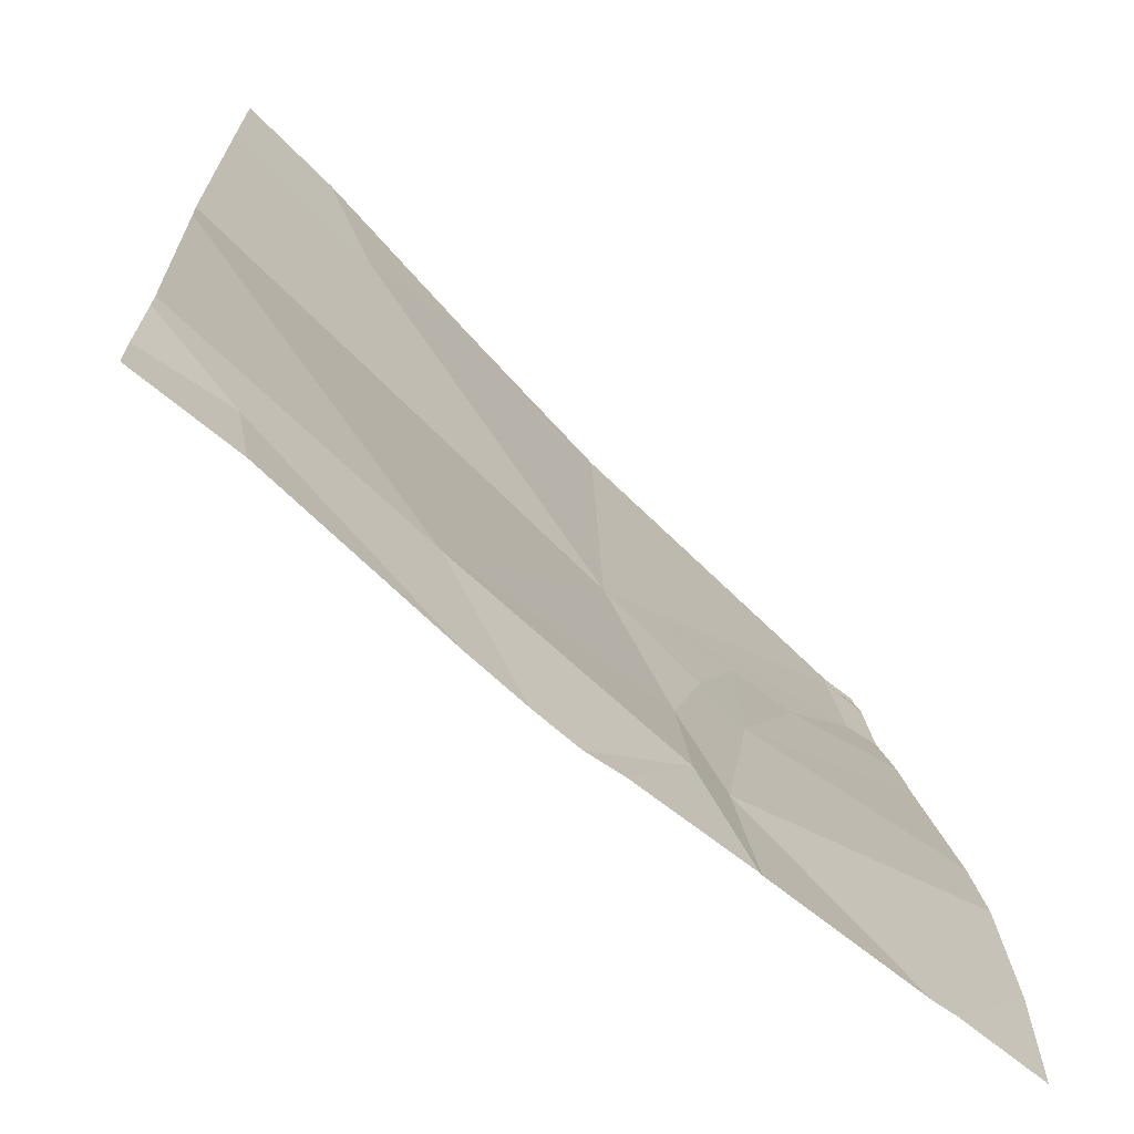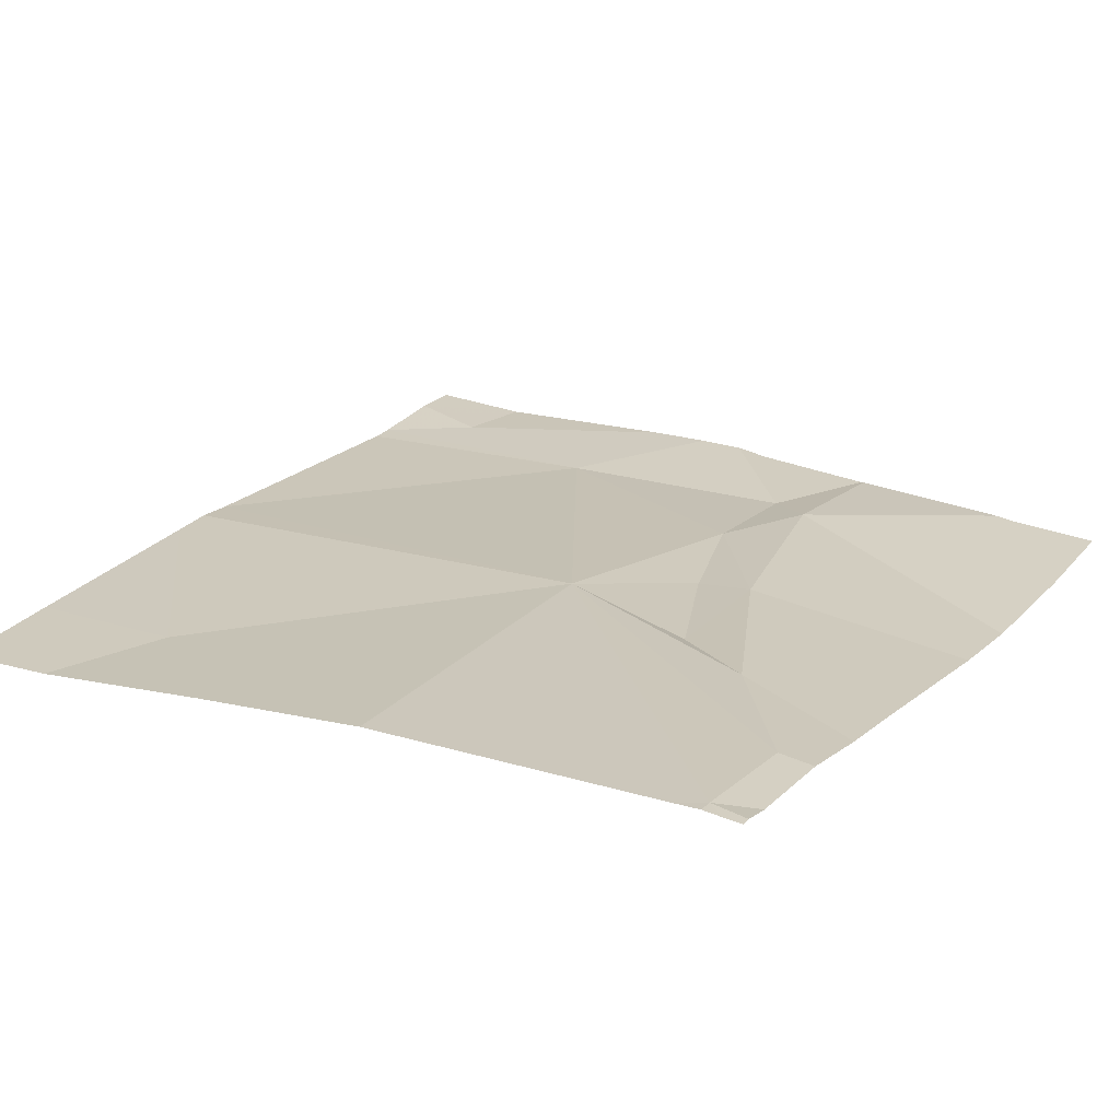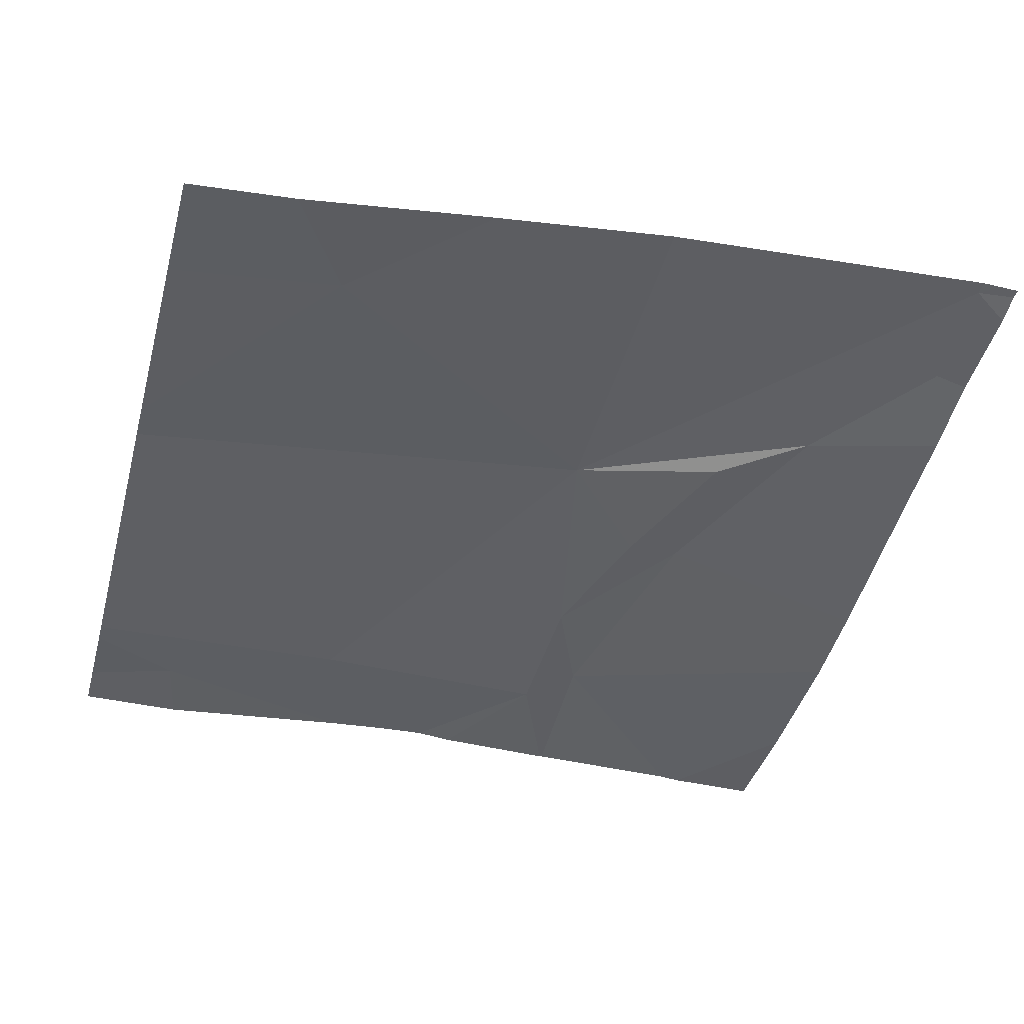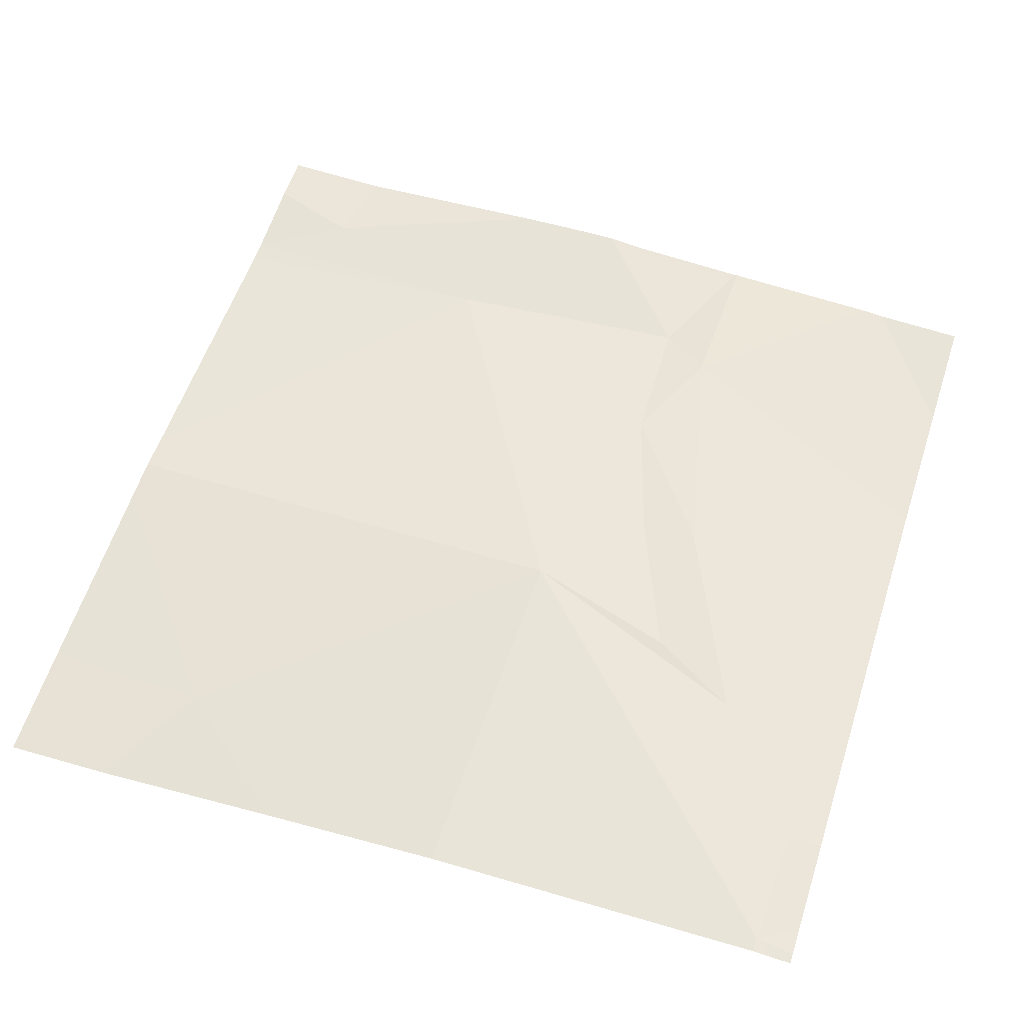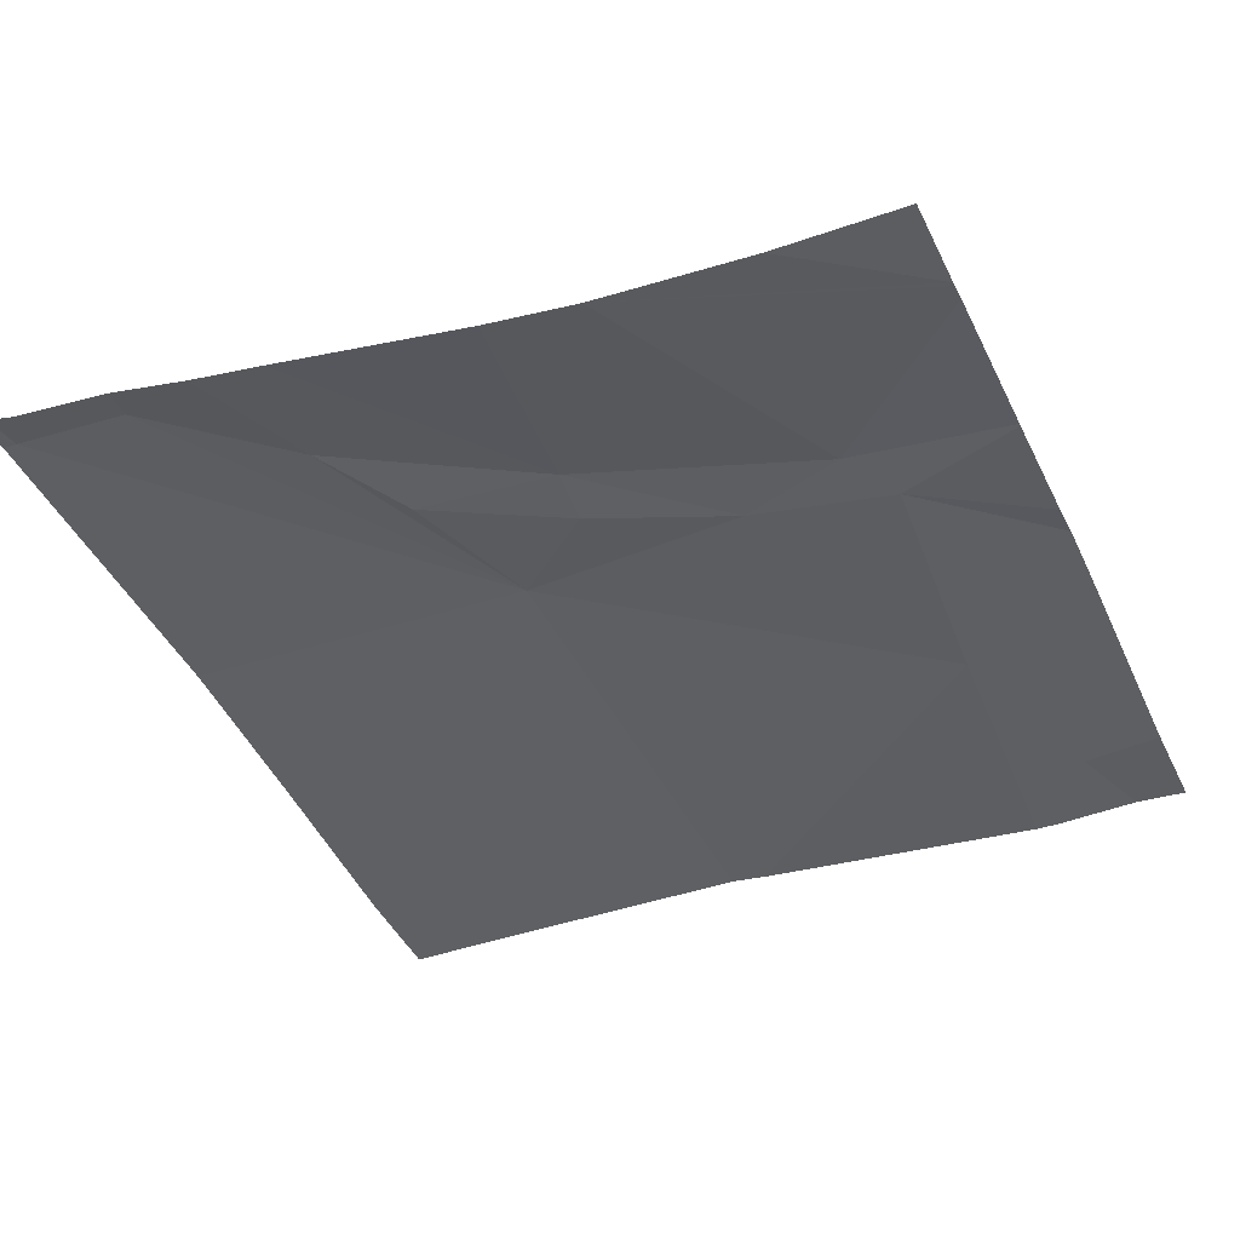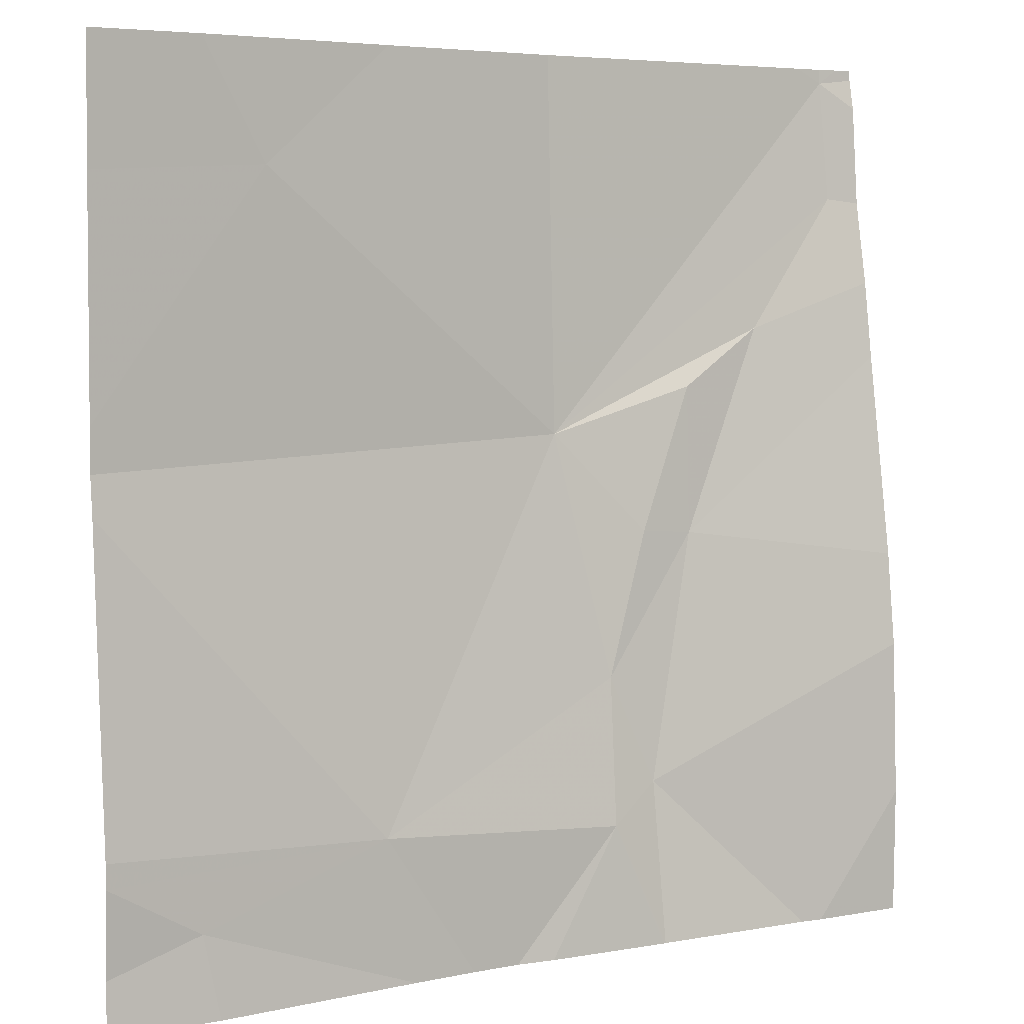
<metadata>
{"format":"obj","ext":"obj","renderer":"f3d","projection":"perspective","resolution":1024,"background":"white","views":[{"elev":-68.9,"azim":139.5,"up":"+Y"},{"elev":25.3,"azim":-148.9,"up":"+Z"},{"elev":-39.4,"azim":165.2,"up":"+Z"},{"elev":59.9,"azim":-161.9,"up":"+Z"},{"elev":-38.1,"azim":-66.5,"up":"+Z"},{"elev":5.9,"azim":149.6,"up":"+Y"}]}
</metadata>
<code>
v -86.24 225.9 500.7
v -85.87 225.5 500.7
v -86.13 225.6 500.7
v -86.25 225.8 500.7
v -86.25 225.9 500.7
v -86.03 225.4 500.7
v -85.97 225.1 500.6
v -85.66 225.9 500.7
v -86.26 225.9 500.7
v -85.33 225.1 500.6
v -85.33 225.8 500.6
v -85.33 225.1 500.6
v -86.04 225.6 500.7
v -85.33 225 500.6
v -86.24 225.9 500.7
v -85.45 225.9 500.6
v -85.43 225.1 500.6
v -85.92 225.1 500.6
v -85.64 225.1 500.6
v -85.87 225.9 500.7
v -85.33 225 500.6
v -85.98 225 500.6
v -85.92 225.3 500.6
v -85.97 225.4 500.7
v -86.18 225 500.6
v -85.67 225 500.6
v -85.52 225.8 500.6
v -86.16 225 500.6
v -86.28 225.4 500.6
v -86.28 225.3 500.6
v -86.28 225.7 500.7
v -86.28 225.8 500.7
v -86.28 225.9 500.7
v -86.28 225.9 500.7
v -86.28 225.1 500.6
v -86.28 225.6 500.7
v -86.21 225.9 500.7
v -85.33 225.6 500.6
v -85.33 225.5 500.6
v -85.33 225.5 500.6
v -85.45 225 500.6
v -85.97 225 500.6
v -85.8 225 500.6
v -85.74 225 500.6
v -85.84 225 500.6
v -86.18 225 500.6
v -85.38 225 500.6
v -86.28 225 500.6
v -86.28 225.9 500.7
v -85.33 225.9 500.6
f 3 2 4
f 7 6 29
f 31 4 32
f 39 19 10
f 1 4 2
f 3 13 2
f 38 27 2
f 37 2 20
f 32 1 33
f 28 30 46
f 6 3 31
f 42 18 22
f 18 7 22
f 19 18 43
f 49 34 9
f 7 18 23
f 5 1 15
f 19 17 12
f 26 19 44
f 6 23 24
f 3 6 13
f 2 13 24
f 6 24 13
f 8 27 16
f 23 6 7
f 23 2 24
f 23 18 19
f 19 2 23
f 41 17 26
f 20 27 8
f 26 17 19
f 38 2 40
f 2 19 39
f 16 11 50
f 29 6 36
f 30 7 29
f 11 27 38
f 31 3 4
f 25 35 48
f 32 4 1
f 33 1 34
f 10 19 12
f 21 14 47
f 34 1 9
f 14 17 41
f 16 27 11
f 30 35 25
f 22 7 28
f 36 6 31
f 12 17 14
f 20 2 27
f 28 7 30
f 40 2 39
f 43 18 45
f 44 19 43
f 9 1 5
f 45 18 42
f 15 1 37
f 46 30 25
f 37 1 2
f 47 14 41

</code>
